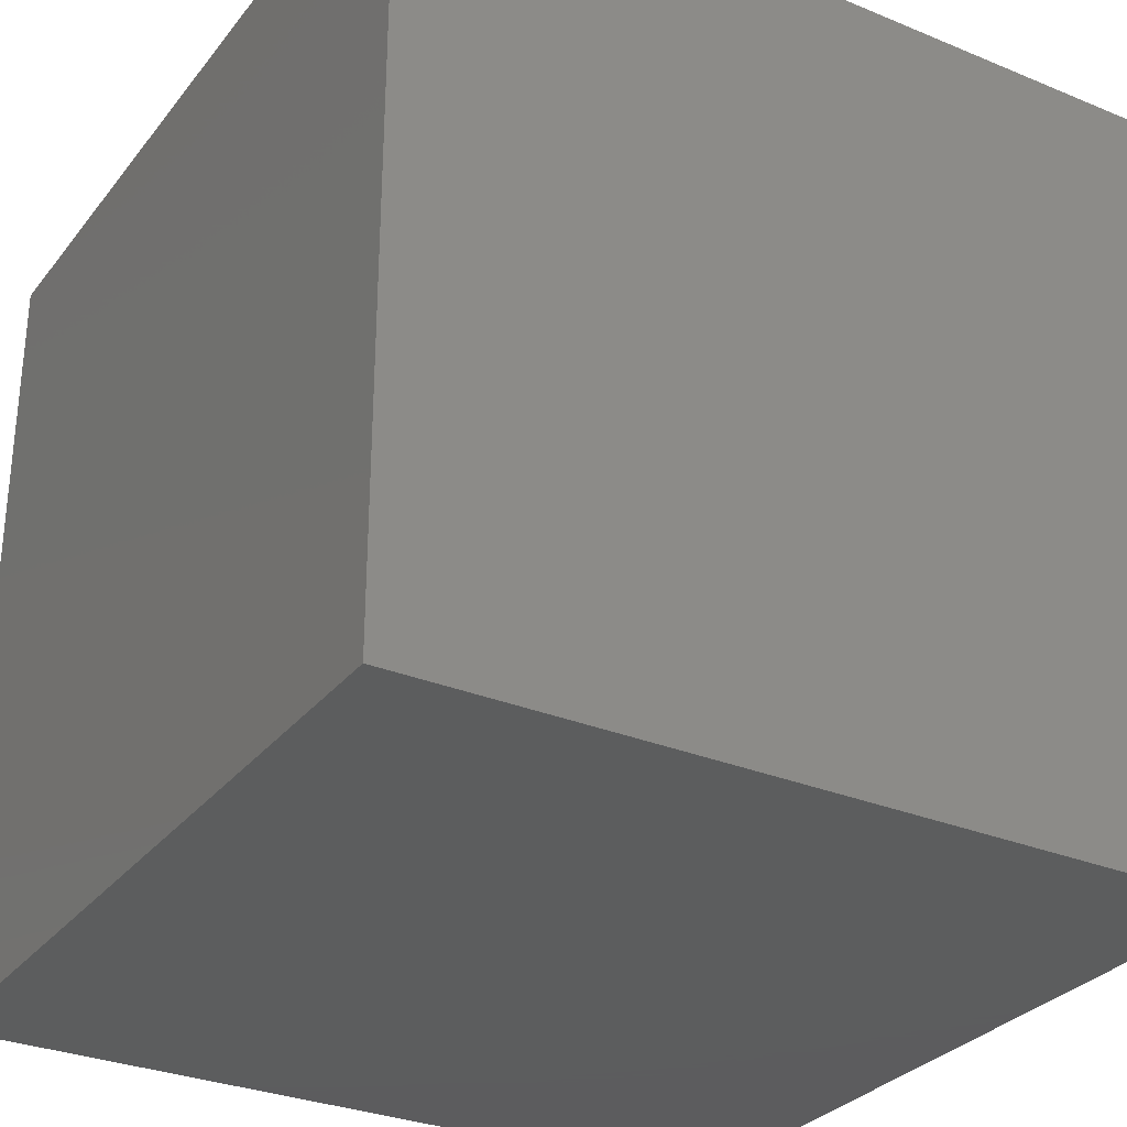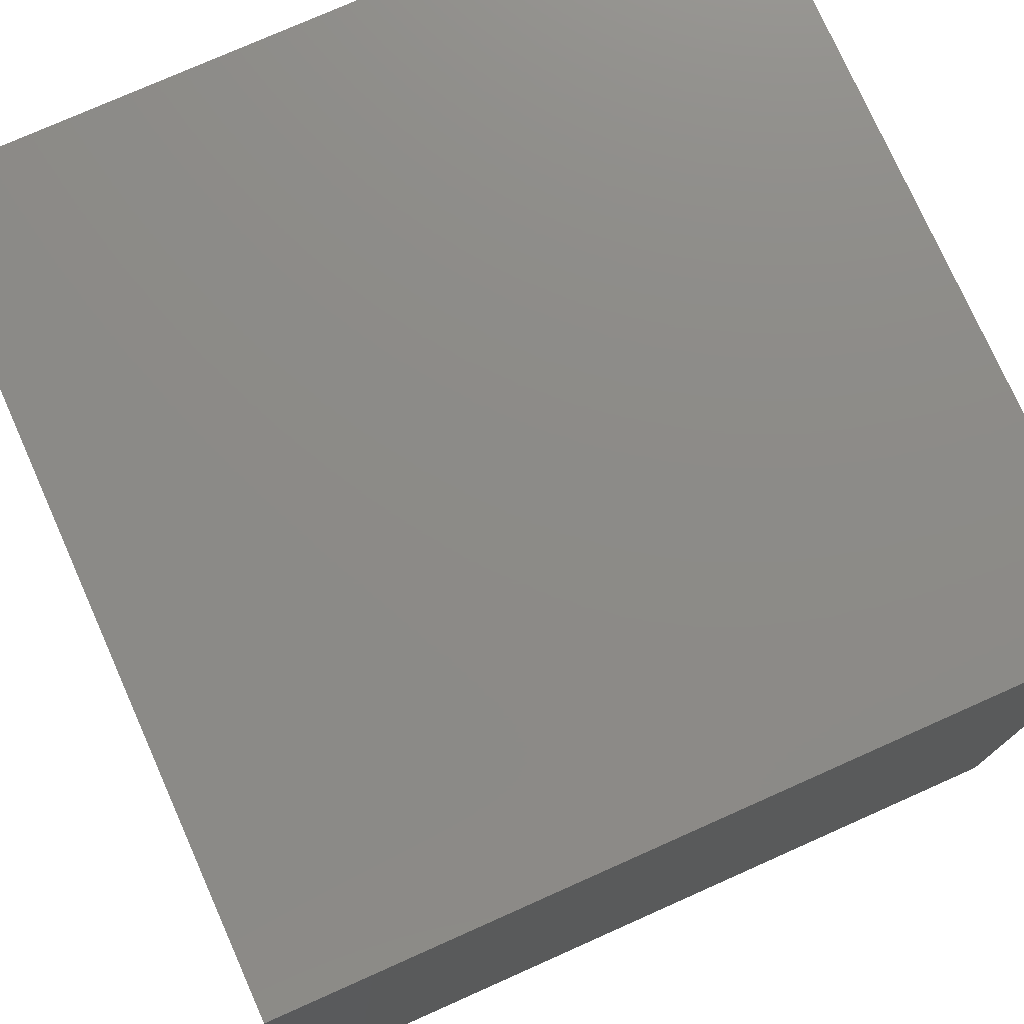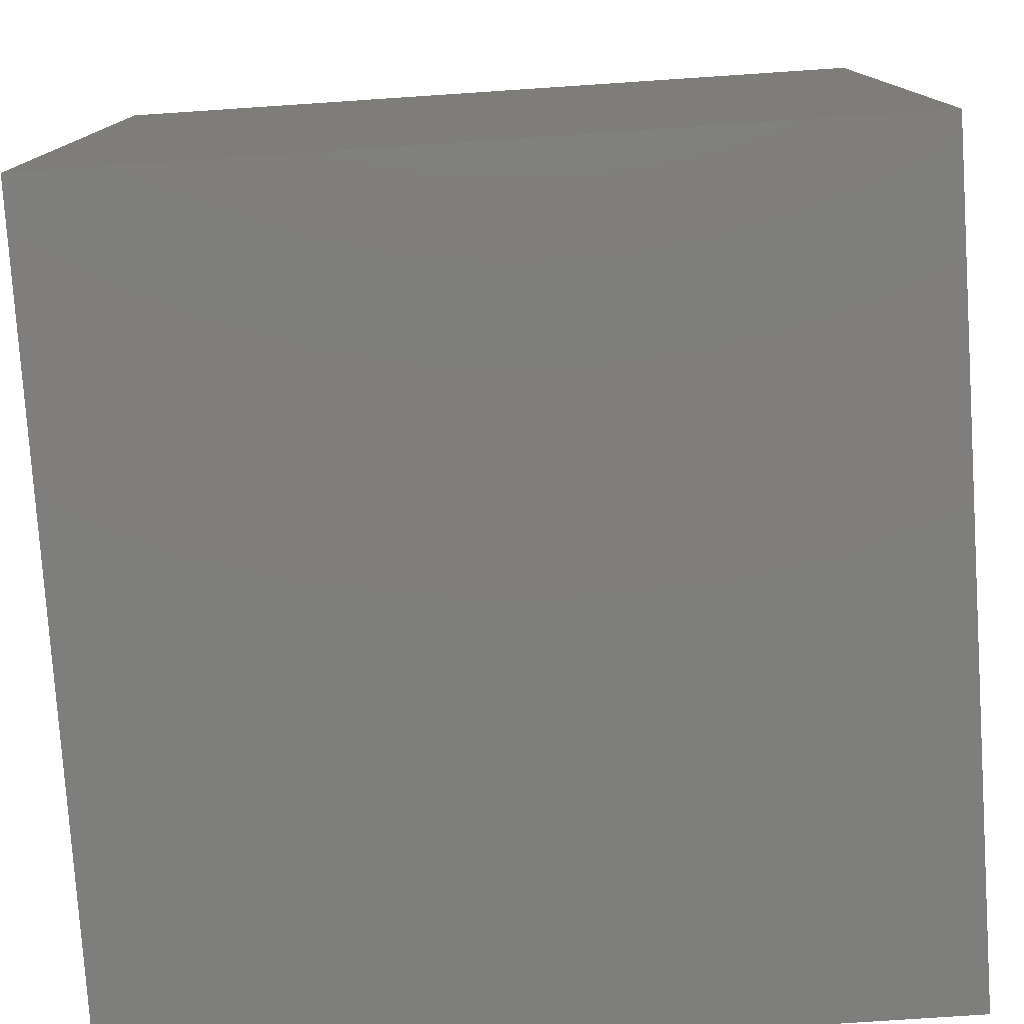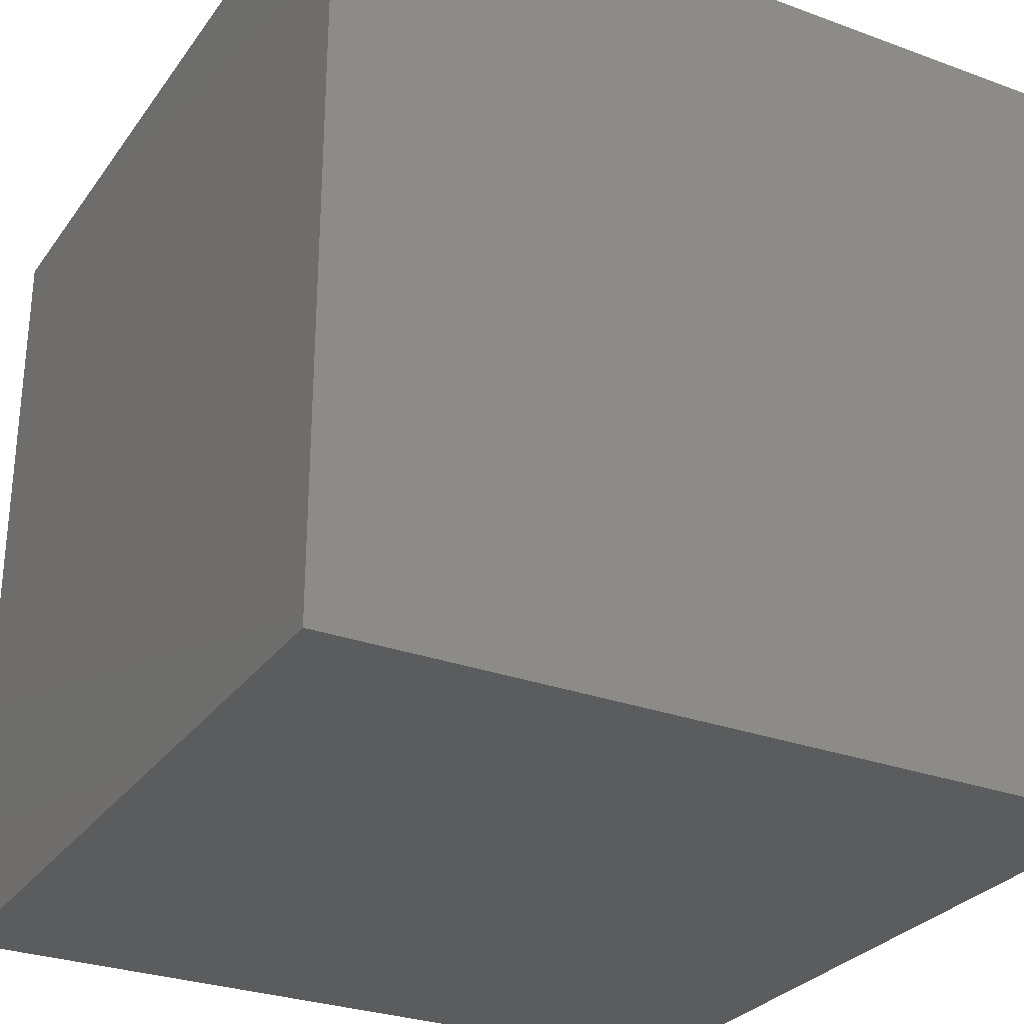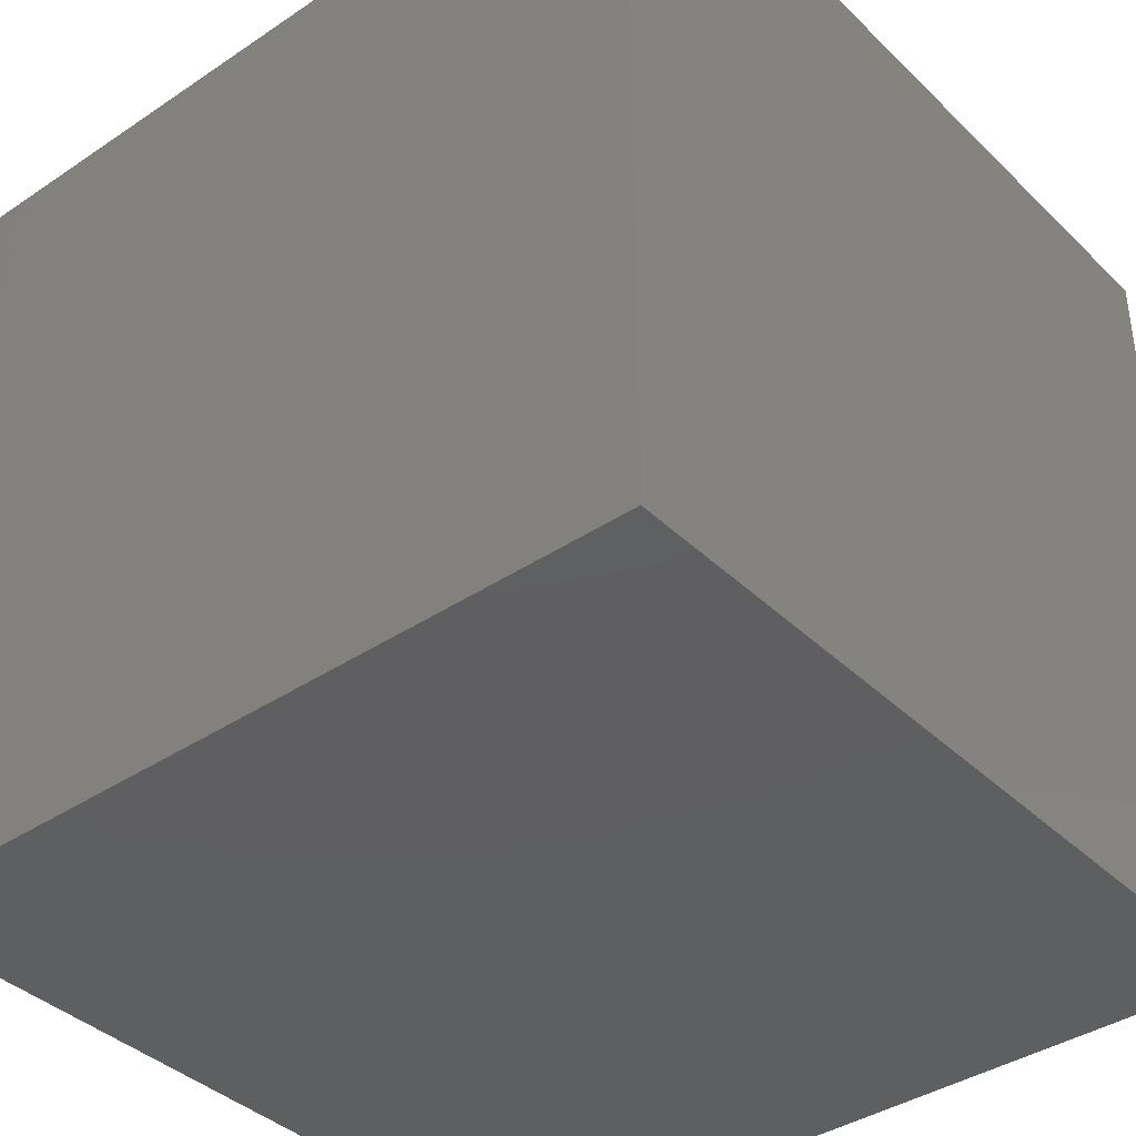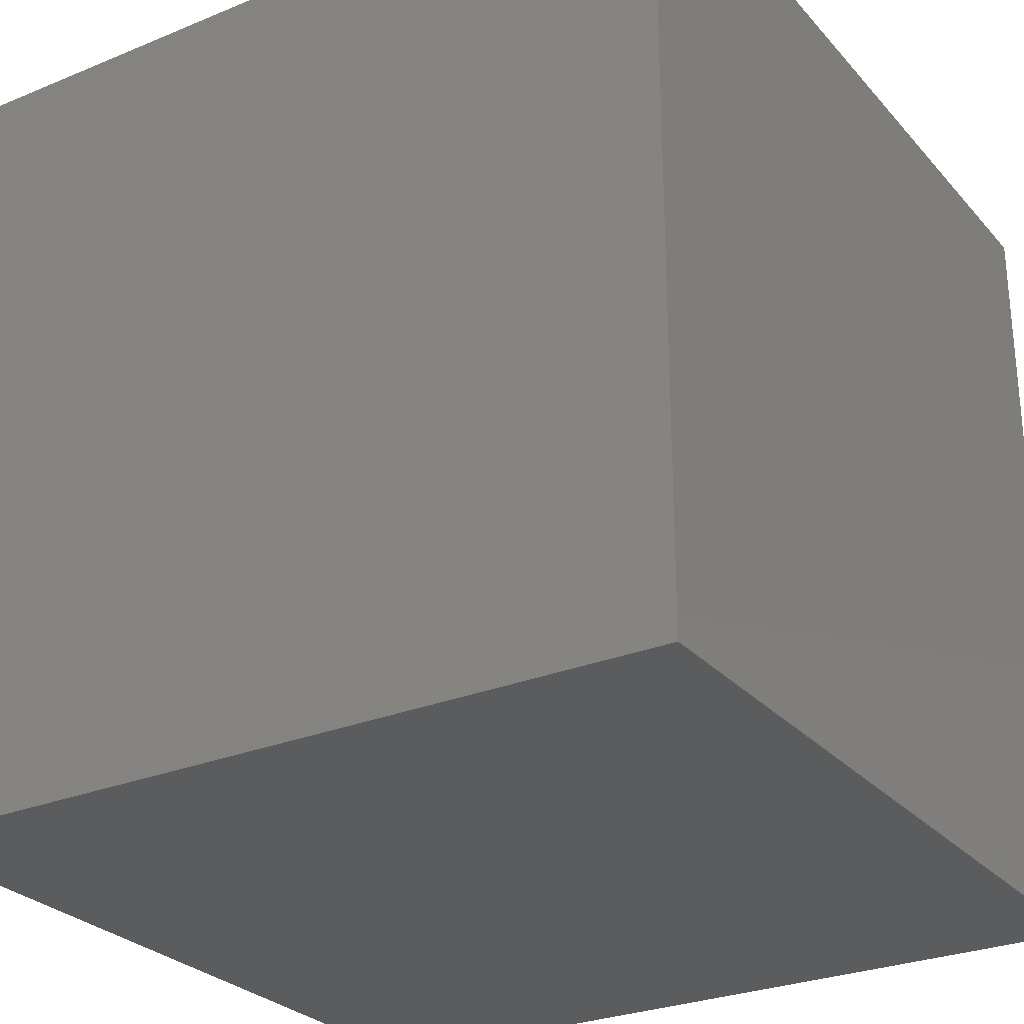
<metadata>
{"format":"stl","ext":"stl","renderer":"f3d","projection":"perspective","resolution":1024,"background":"white","views":[{"elev":-30.3,"azim":59.1,"up":"+Y"},{"elev":76.3,"azim":66.0,"up":"+Y"},{"elev":-78.1,"azim":-176.2,"up":"+Z"},{"elev":-28.9,"azim":61.3,"up":"+Y"},{"elev":-38.9,"azim":130.0,"up":"+Y"},{"elev":-27.7,"azim":-147.8,"up":"+Z"}]}
</metadata>
<code>
# stl→obj: 8 verts, 12 faces
v 1 7 -5
v 0 7 -5
v 1 6 -5
v 0 6 -5
v 1 6 -6
v 0 6 -6
v 1 7 -6
v 0 7 -6
f 1 2 3
f 3 2 4
f 5 6 7
f 7 6 8
f 4 6 3
f 3 6 5
f 2 8 4
f 4 8 6
f 1 7 2
f 2 7 8
f 3 5 1
f 1 5 7

</code>
